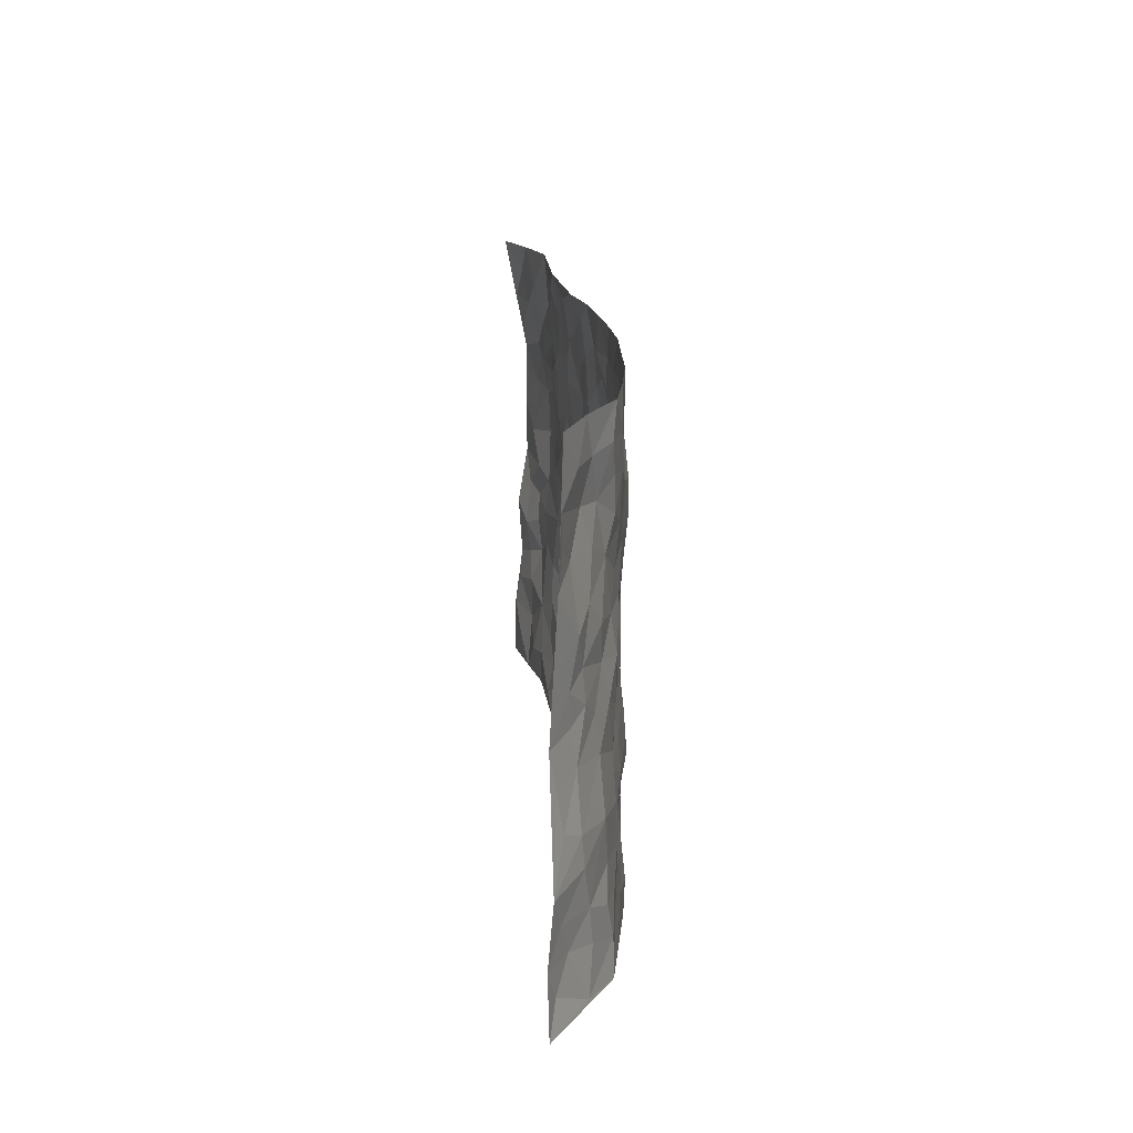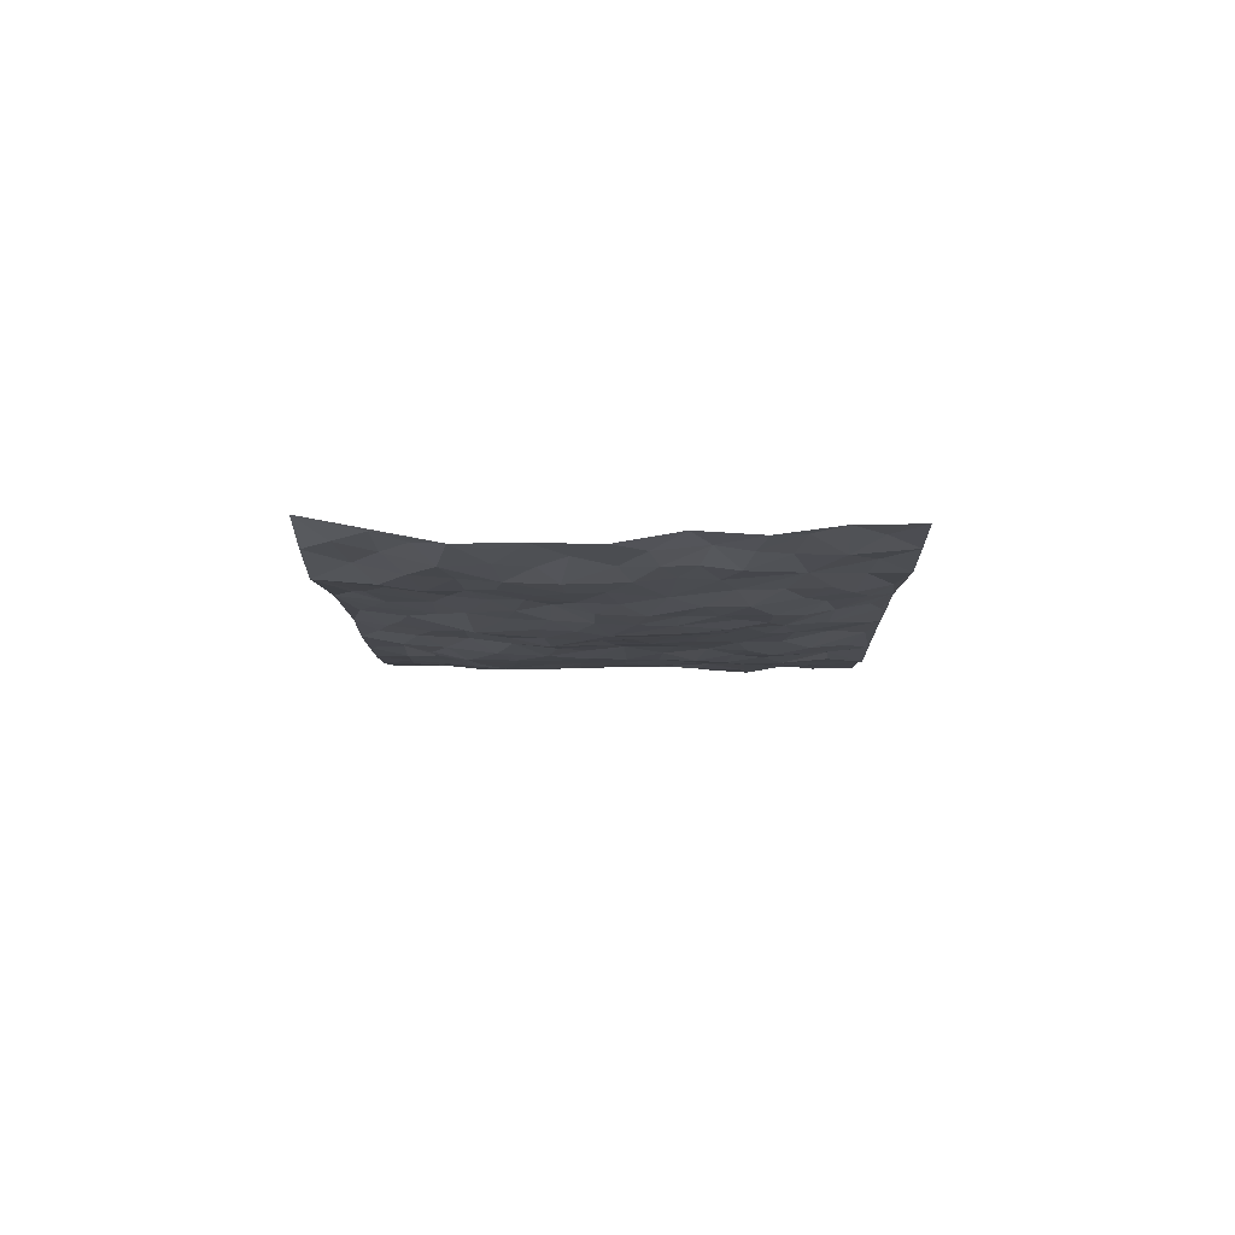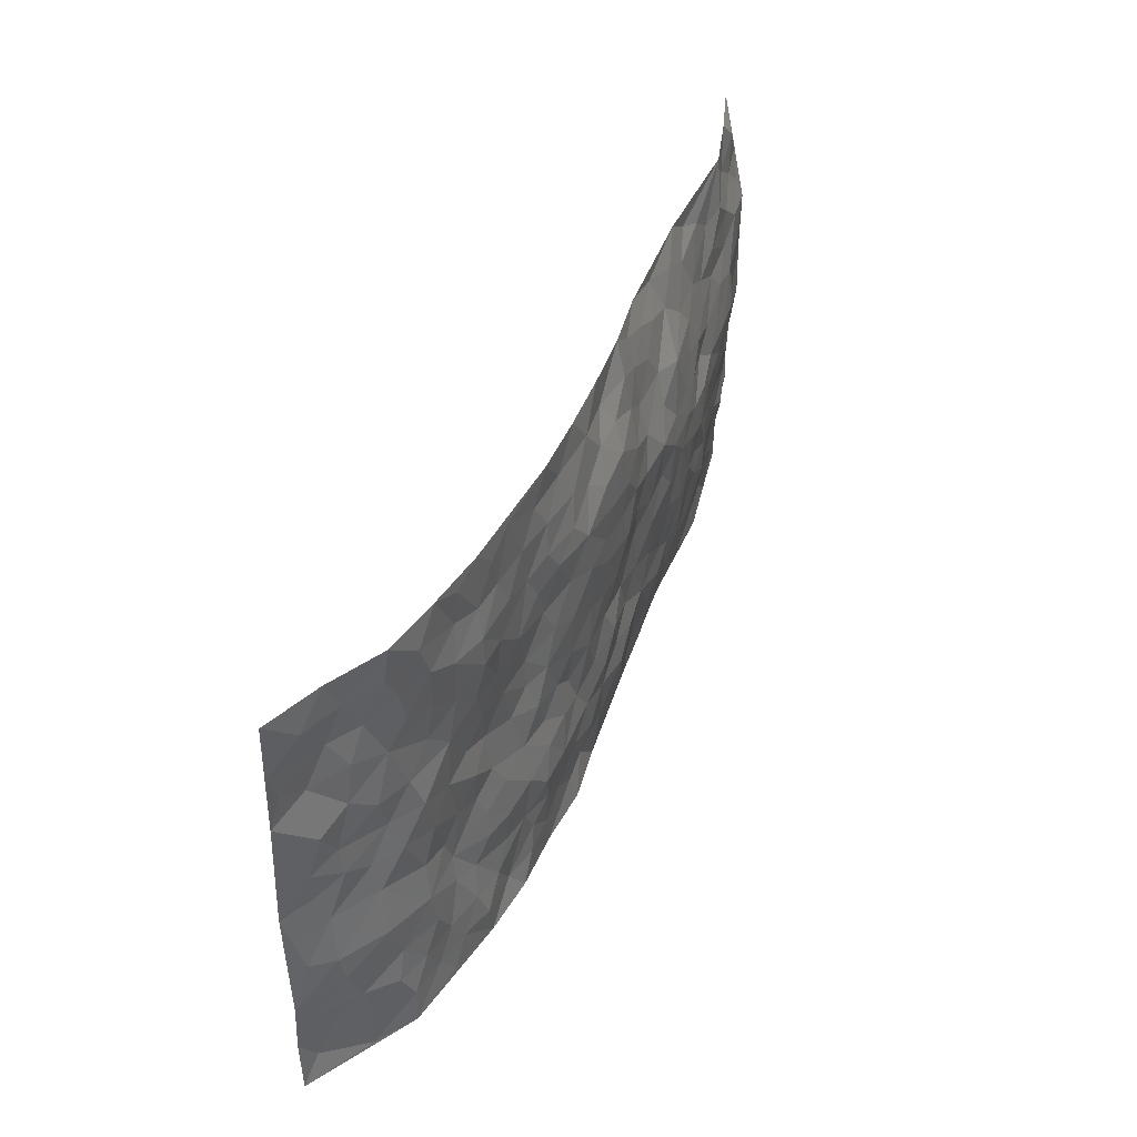
<metadata>
{"format":"obj","ext":"obj","renderer":"f3d","projection":"perspective","resolution":1024,"background":"white","views":[{"elev":16.9,"azim":86.1,"up":"+Y"},{"elev":-5.1,"azim":-89.1,"up":"+Z"},{"elev":44.3,"azim":114.3,"up":"+Y"}]}
</metadata>
<code>
v -0.9716 0.003296 0.09129
v -0.9677 0.9927 0.1085
v 0.9537 0.00223 0.1261
v 0.9614 1 0.1041
v -0.797 0.392 0.02743
v -0.9777 0.4995 0.0603
v -0.8572 0.3572 0.04033
v 0.003503 0.003485 -0.02592
v -0.9759 0.2514 0.07343
v -0.9175 0.338 0.06594
v -0.7301 0.003519 0.04304
v -0.9724 0.1277 0.08999
v -0.7104 0.2924 0.01664
v -0.8509 0.002925 0.06749
v -0.8416 0.2877 0.03351
v -0.4844 0.007243 0.03319
v -0.9532 0.1897 0.07852
v -0.2912 0.1682 -0.01928
v -0.7769 0.3213 0.02599
v -0.8594 0.1209 0.05673
v -0.9168 0.06558 0.08174
v -0.7906 0.06593 0.05833
v -0.6705 0.1279 0.02412
v -0.7199 0.0767 0.04284
v -0.8708 0.2081 0.05727
v -0.9082 0.2704 0.05656
v -0.7671 0.1778 0.03885
v -0.6913 0.21 0.01979
v -0.8637 0.4878 0.03885
v -0.9722 0.3762 0.08186
v -0.7336 0.997 0.03287
v -0.5364 0.2218 -0.01003
v 0.2632 0.1576 -0.04602
v -0.978 0.7486 0.06128
v -0.3676 0.3927 -0.03255
v -0.7833 0.7518 0.02836
v -0.7995 0.8306 0.03293
v -0.5837 0.4414 -0.0163
v -0.6009 0.6039 0.003078
v -0.4876 0.994 0.03052
v -0.9556 0.6864 0.05556
v -0.6636 0.5615 0.0002091
v -0.3916 0.7534 -0.02774
v -0.5094 0.2794 -0.01505
v -0.4591 0.2249 -0.01605
v -0.4937 0.1623 -0.005302
v -0.4503 0.6355 -0.02749
v -0.3684 0.5589 -0.04152
v 0.1674 0.473 -0.05229
v -0.3327 0.2213 -0.02546
v -0.2107 0.6102 -0.04316
v -0.3769 0.6281 -0.03633
v -0.2984 0.05999 -0.00285
v -0.628 0.7086 0.008648
v -0.3936 0.1947 -0.0158
v -0.8718 0.6174 0.03712
v -0.03707 0.3479 -0.05463
v 0.05901 0.3389 -0.05149
v 0.3003 0.4504 -0.04455
v -0.09523 0.5511 -0.0549
v -0.1649 0.5561 -0.04337
v 0.09331 0.6295 -0.06182
v -0.6342 0.3452 -0.004825
v -0.7516 0.5732 0.00708
v -0.9479 0.808 0.06741
v -0.5571 0.1311 0.01261
v -0.3625 0.01652 0.01704
v -0.7971 0.4653 0.01973
v -0.6154 0.1733 0.01282
v -0.6092 0.02165 0.03579
v -0.2402 0.005512 0.005173
v -0.6124 0.08999 0.02171
v -0.5424 0.05638 0.02341
v -0.4263 0.04201 0.02088
v -0.4476 0.1069 0.00817
v -0.8919 0.6855 0.03898
v -0.9651 0.8708 0.08253
v -0.7391 0.5084 0.009407
v 0.001294 0.9949 -0.0245
v -0.805 0.675 0.01966
v -0.5627 0.3141 -0.01319
v -0.5147 0.4601 -0.02498
v 0.006944 0.5707 -0.05696
v -0.04885 0.4823 -0.05219
v 0.00459 0.4192 -0.04967
v -0.1225 0.1284 -0.03581
v -0.5707 0.6685 -0.005114
v -0.9137 0.5618 0.04933
v -0.7338 0.6903 0.01423
v -0.4492 0.296 -0.02718
v -0.6324 0.2663 -0.004107
v -0.5024 0.6869 -0.01232
v -0.1722 0.4855 -0.0364
v -0.2621 0.4361 -0.03819
v -0.6484 0.6474 0.006603
v -0.008211 0.1177 -0.03827
v -0.4171 0.5093 -0.03682
v -0.3425 0.2885 -0.02387
v -0.2406 0.5038 -0.03824
v -0.1791 0.3822 -0.03609
v -0.9773 0.624 0.06245
v -0.7073 0.6218 0.00717
v -0.8166 0.5791 0.01492
v -0.3594 0.1119 -0.00601
v -0.5236 0.5322 -0.02236
v -0.6836 0.4053 0.007134
v -0.1281 0.3242 -0.03731
v -0.148 0.2498 -0.04296
v -0.5196 0.6103 -0.01689
v 0.1103 0.7284 -0.06064
v -0.001397 0.2148 -0.0452
v -0.07108 0.2731 -0.04447
v 0.006229 0.2878 -0.05482
v -0.4302 0.3628 -0.03276
v -0.1941 0.1851 -0.02811
v -0.656 0.4871 -0.002004
v -0.5574 0.3804 -0.01292
v -0.4934 0.3907 -0.02496
v -0.3084 0.524 -0.03598
v -0.258 0.3505 -0.03346
v -0.3561 0.4664 -0.03758
v -0.225 0.2715 -0.03302
v -0.08938 0.4112 -0.0428
v -0.5971 0.5308 -0.01328
v -0.09064 0.1981 -0.04801
v -0.2096 0.09641 -0.009403
v -0.3982 0.2583 -0.01984
v -0.9251 0.4374 0.05569
v -0.8673 0.4201 0.03769
v 0.09386 0.4218 -0.05575
v 0.2116 0.2374 -0.0572
v 0.08386 0.516 -0.057
v 0.02052 0.4873 -0.05415
v 0.1681 0.3923 -0.04565
v 0.7871 0.4977 0.04246
v 0.2222 0.4332 -0.04737
v 0.2694 0.313 -0.053
v 0.1621 0.5664 -0.05606
v 0.1236 0.9965 -0.0339
v -0.294 0.619 -0.04605
v 0.4266 0.8792 -0.0321
v 0.4921 0.9978 -0.0295
v -0.2129 0.778 -0.02308
v -0.05737 0.8625 -0.03811
v -0.3214 0.3487 -0.02966
v -0.4615 0.565 -0.03183
v -0.07104 0.05414 -0.02645
v -0.1539 0.02503 -0.008354
v 0.1241 0.004041 -0.04611
v 0.01463 0.8579 -0.0399
v -0.0163 0.6995 -0.05883
v 0.4252 0.1965 -0.03286
v 0.3451 0.2894 -0.04862
v 0.5941 0.5266 -0.00972
v 0.5268 0.5467 -0.01187
v 0.4594 0.1351 -0.03189
v 0.5258 0.2277 -0.01908
v 0.4173 0.3612 -0.03316
v 0.02337 0.6402 -0.05806
v -0.0591 0.6272 -0.05576
v -0.147 0.7291 -0.04765
v -0.08675 0.6929 -0.05688
v -0.06017 0.7912 -0.05436
v -0.1366 0.6328 -0.05209
v 0.02177 0.7743 -0.05713
v 0.2463 0.9975 -0.03938
v -0.01693 0.9228 -0.02288
v -0.2682 0.843 -0.01423
v -0.1977 0.8768 -0.01676
v -0.3156 0.7779 -0.01739
v -0.2412 0.9928 0.009377
v -0.228 0.6945 -0.03502
v -0.3185 0.6984 -0.03076
v -0.1395 0.8279 -0.03538
v -0.1201 0.9948 -0.01224
v 0.2203 0.745 -0.05263
v 0.1753 0.6662 -0.05324
v 0.3283 0.5942 -0.03221
v 0.2634 0.5222 -0.04658
v 0.2678 0.6649 -0.0416
v 0.427 0.7434 -0.03525
v 0.3578 0.6822 -0.03639
v 0.2878 0.7324 -0.04169
v 0.06968 0.9267 -0.03642
v 0.08027 0.8212 -0.04561
v 0.147 0.8566 -0.04683
v 0.2522 0.8724 -0.04401
v 0.3236 0.7926 -0.03683
v 0.2342 0.5946 -0.04895
v -0.878 0.8653 0.06085
v -0.6828 0.8148 0.01737
v -0.8698 0.7746 0.03757
v -0.8514 0.9956 0.06841
v -0.9173 0.9375 0.07286
v -0.8068 0.9189 0.05183
v -0.7338 0.8842 0.02351
v -0.6054 0.9267 0.02578
v -0.6625 0.8835 0.02694
v -0.6882 0.7439 0.01874
v -0.5607 0.812 0.01126
v -0.6223 0.7788 0.01649
v -0.511 0.8981 0.017
v -0.3907 0.8748 0.003026
v -0.5443 0.9563 0.03175
v -0.4649 0.8136 -0.0001056
v -0.4417 0.9327 0.01573
v -0.3427 0.9676 0.01788
v -0.5127 0.7588 -0.002912
v -0.3193 0.8977 -0.001666
v -0.2567 0.9264 -0.003019
v 0.1582 0.7839 -0.05379
v 0.2569 0.8034 -0.04728
v 0.1897 0.9318 -0.03706
v 0.3954 0.8114 -0.03668
v 0.3392 0.8799 -0.0368
v 0.3834 0.9817 -0.03432
v 0.2904 0.9367 -0.03734
v 0.4439 0.9473 -0.03287
v 0.3823 0.4925 -0.02753
v 0.3273 0.5279 -0.03318
v 0.4862 0.6032 -0.02502
v 0.4344 0.6636 -0.03054
v 0.4078 0.5871 -0.02724
v 0.3562 0.1902 -0.03953
v 0.4845 0.3346 -0.02424
v 0.461 0.5219 -0.0157
v 0.3495 0.3872 -0.03803
v -0.1231 0.9124 -0.02753
v -0.1809 0.9534 -0.006388
v 0.3237 0.1331 -0.04243
v 0.6161 0.01528 -0.01438
v 0.2034 0.3331 -0.05427
v 0.2737 0.384 -0.04393
v 0.5864 0.2482 -0.00952
v 0.7361 0.9976 0.00521
v 0.9579 0.2513 0.1189
v 0.4952 0.8115 -0.0364
v 0.719 0.488 0.01371
v 0.4917 0.7459 -0.0375
v 0.9554 0.5018 0.1258
v 0.6721 0.2951 -0.003565
v 0.5117 0.4679 -0.01973
v 0.779 0.3117 0.02373
v 0.5634 0.4159 -0.009406
v 0.4941 0.002316 -0.03399
v 0.09192 0.2516 -0.05239
v 0.5099 0.0775 -0.03517
v 0.1366 0.3183 -0.04873
v 0.4203 0.2666 -0.03779
v 0.8674 0.2658 0.06377
v 0.644 0.4623 -0.004282
v 0.5819 0.08288 -0.0192
v 0.4511 0.4255 -0.02231
v 0.6092 0.3723 -0.001016
v 0.2907 0.2319 -0.05729
v 0.482 0.2717 -0.02853
v 0.2673 0.07857 -0.04202
v 0.3712 0.001996 -0.04377
v 0.2473 0.002055 -0.03991
v 0.2039 0.1151 -0.04053
v 0.07009 0.1691 -0.05164
v 0.1475 0.1894 -0.05162
v 0.6159 0.1482 -0.01084
v 0.7749 0.4236 0.03292
v 0.7493 0.222 0.01684
v 0.6542 0.08148 -0.00467
v 0.6712 0.3854 0.003349
v 0.7195 0.34 0.01179
v 0.8785 0.3272 0.06958
v 0.7425 0.5682 0.02852
v 0.6953 0.1465 0.0004353
v 0.7653 0.1509 0.01799
v 0.8349 0.3683 0.05411
v 0.9264 0.3508 0.1012
v 0.8754 0.4397 0.07742
v 0.584 0.3133 -0.003993
v 0.8153 0.1068 0.04667
v 0.3359 0.06323 -0.04332
v 0.4146 0.06848 -0.0301
v 0.07426 0.07959 -0.02927
v 0.1454 0.07315 -0.03853
v 0.9601 0.7514 0.1121
v 0.7354 0.08032 0.005544
v 0.6587 0.2167 -0.00703
v 0.9411 0.4262 0.114
v 0.8922 0.5104 0.09063
v 0.8064 0.2511 0.03851
v 0.5371 0.149 -0.02604
v 0.7382 0.002568 0.004548
v 0.5049 0.394 -0.01579
v 0.916 0.06444 0.1137
v 0.9522 0.1269 0.129
v 0.8345 0.1809 0.05336
v 0.8805 0.1255 0.09153
v 0.8219 0.01002 0.05242
v 0.9176 0.1894 0.1057
v 0.6692 0.5562 -0.003418
v 0.6923 0.6332 0.009419
v 0.5877 0.636 -0.01324
v 0.8192 0.6925 0.05392
v 0.6338 0.771 -0.009691
v 0.9389 0.6265 0.1084
v 0.7657 0.6424 0.02968
v 0.8462 0.5964 0.06654
v 0.7315 0.744 0.02224
v 0.8389 0.5316 0.06099
v 0.9022 0.5754 0.09138
v 0.8827 0.6607 0.07437
v 0.641 0.6925 -0.0005469
v 0.5681 0.7236 -0.01957
v 0.5127 0.6739 -0.02737
v 0.8405 0.8535 0.07121
v 0.7133 0.8706 0.005954
v 0.8053 0.7777 0.04937
v 0.8817 0.7791 0.0894
v 0.7736 0.8447 0.0404
v 0.958 0.8757 0.1072
v 0.6955 0.802 0.00347
v 0.9367 0.8129 0.1042
v 0.7429 0.9308 0.01146
v 0.8459 0.999 0.06091
v 0.6143 0.998 -0.01455
v 0.8129 0.9262 0.05014
v 0.8955 0.9287 0.07754
v 0.6647 0.9341 -0.0102
v 0.5596 0.9009 -0.01881
v 0.4949 0.8807 -0.029
v 0.5533 0.9692 -0.02272
v 0.5732 0.8214 -0.02315
v 0.6394 0.8602 -0.01348
f 29 6 128
f 12 21 20
f 26 10 9
f 55 45 46
f 27 19 15
f 26 9 17
f 101 6 88
f 12 1 21
f 7 15 19
f 125 86 96
f 84 123 85
f 129 29 128
f 25 27 15
f 12 20 17
f 73 75 66
f 22 14 11
f 26 17 25
f 9 12 17
f 25 15 26
f 5 129 7
f 52 146 48
f 55 18 50
f 7 19 5
f 20 27 25
f 124 82 105
f 41 76 34
f 20 14 22
f 14 20 21
f 14 21 1
f 24 22 11
f 24 27 22
f 72 66 69
f 69 32 91
f 70 24 11
f 24 23 27
f 17 20 25
f 27 20 22
f 10 15 7
f 10 26 15
f 23 28 27
f 27 13 19
f 28 23 69
f 13 27 28
f 119 121 94
f 10 7 129
f 6 30 128
f 9 10 30
f 36 192 80
f 80 102 89
f 118 81 44
f 64 103 78
f 115 126 86
f 45 32 46
f 91 63 13
f 129 68 29
f 95 87 54
f 95 54 199
f 202 40 204
f 82 97 105
f 29 88 6
f 18 55 104
f 148 126 71
f 38 82 124
f 50 18 122
f 117 82 38
f 5 19 106
f 82 117 118
f 80 64 102
f 127 45 55
f 194 77 190
f 98 35 114
f 39 124 105
f 127 50 98
f 106 19 13
f 66 75 46
f 39 95 42
f 63 117 38
f 95 89 102
f 101 56 76
f 51 140 99
f 18 53 126
f 62 83 132
f 45 127 90
f 112 113 57
f 103 29 68
f 130 85 58
f 109 39 105
f 35 94 121
f 113 246 58
f 151 165 163
f 120 100 94
f 114 127 98
f 192 190 65
f 95 39 87
f 36 191 37
f 67 104 74
f 56 101 88
f 13 63 106
f 192 34 76
f 268 241 243
f 108 115 125
f 93 84 60
f 133 84 85
f 156 288 157
f 101 76 41
f 80 103 64
f 105 97 146
f 99 61 51
f 92 109 47
f 125 96 111
f 158 227 153
f 75 104 55
f 69 66 32
f 81 91 32
f 106 78 68
f 42 64 78
f 77 34 65
f 24 70 72
f 75 73 16
f 16 71 67
f 2 34 77
f 13 28 91
f 103 56 88
f 56 80 76
f 72 69 23
f 11 16 70
f 16 73 70
f 16 67 74
f 115 18 126
f 24 72 23
f 73 72 70
f 16 74 75
f 72 73 66
f 32 45 44
f 84 83 60
f 66 46 32
f 78 106 116
f 117 63 81
f 67 53 104
f 103 68 78
f 69 91 28
f 36 80 89
f 106 38 116
f 106 68 5
f 81 118 117
f 62 132 138
f 32 44 81
f 53 67 71
f 57 58 85
f 123 100 107
f 93 60 61
f 33 230 224
f 8 96 147
f 132 133 130
f 140 48 119
f 93 100 123
f 122 98 50
f 164 60 160
f 53 71 126
f 125 112 108
f 193 194 195
f 75 55 46
f 63 91 81
f 56 103 80
f 196 198 31
f 18 104 53
f 121 48 97
f 38 106 63
f 118 97 82
f 97 35 121
f 51 172 140
f 130 134 49
f 87 39 109
f 288 252 263
f 97 114 35
f 47 43 92
f 57 113 58
f 248 130 58
f 34 101 41
f 114 90 127
f 116 124 42
f 145 94 35
f 118 114 97
f 167 79 175
f 98 145 35
f 85 123 57
f 43 47 52
f 199 36 89
f 42 78 116
f 159 83 62
f 88 29 103
f 74 104 75
f 118 44 90
f 173 140 172
f 42 95 102
f 190 192 37
f 65 190 77
f 89 95 199
f 125 111 112
f 92 87 109
f 18 115 122
f 177 180 176
f 112 57 107
f 109 105 146
f 93 94 100
f 285 286 275
f 96 86 147
f 137 232 131
f 57 123 107
f 87 92 208
f 49 134 136
f 132 130 49
f 161 164 162
f 50 127 55
f 122 108 107
f 122 107 100
f 48 140 52
f 118 90 114
f 99 119 94
f 123 84 93
f 36 37 192
f 48 121 119
f 120 122 100
f 39 42 124
f 38 124 116
f 248 58 246
f 44 45 90
f 98 122 120
f 146 52 47
f 94 93 99
f 168 209 170
f 212 183 188
f 202 197 200
f 42 102 64
f 107 108 112
f 99 93 61
f 8 280 96
f 112 111 113
f 125 115 86
f 115 108 122
f 128 30 10
f 5 68 129
f 10 129 128
f 132 49 138
f 83 84 133
f 130 133 85
f 83 133 132
f 248 134 130
f 156 152 224
f 151 110 165
f 212 186 211
f 153 224 249
f 254 251 244
f 246 261 262
f 225 158 249
f 49 136 179
f 185 184 150
f 214 188 181
f 181 188 182
f 161 163 174
f 143 170 172
f 110 211 185
f 184 79 167
f 174 228 169
f 62 110 159
f 163 150 144
f 210 169 229
f 170 143 168
f 176 211 110
f 98 120 145
f 94 145 120
f 48 146 97
f 109 146 47
f 148 86 126
f 147 86 148
f 71 8 148
f 8 147 148
f 244 276 254
f 232 136 134
f 174 143 161
f 60 83 160
f 163 162 151
f 159 160 83
f 261 281 262
f 259 281 149
f 219 220 59
f 246 113 111
f 33 255 131
f 157 256 152
f 137 255 153
f 230 278 279
f 262 260 33
f 154 155 242
f 131 255 137
f 248 131 232
f 281 280 149
f 259 258 278
f 220 179 59
f 159 151 160
f 162 160 151
f 164 61 60
f 228 174 144
f 144 174 163
f 159 110 151
f 161 172 164
f 186 184 185
f 161 162 163
f 61 164 51
f 160 162 164
f 187 217 213
f 150 163 165
f 205 202 200
f 79 184 139
f 170 43 173
f 174 169 143
f 161 143 172
f 167 144 150
f 176 180 183
f 172 170 173
f 223 226 221
f 185 150 165
f 99 140 119
f 207 206 203
f 172 51 164
f 43 52 173
f 173 52 140
f 167 175 228
f 228 229 169
f 210 168 169
f 177 110 62
f 189 138 179
f 62 138 177
f 136 232 233
f 181 182 222
f 150 184 167
f 178 180 189
f 49 179 138
f 177 138 189
f 180 178 182
f 178 179 220
f 307 308 304
f 222 223 221
f 215 187 188
f 176 183 212
f 187 213 186
f 214 215 188
f 185 211 186
f 237 181 239
f 182 188 183
f 110 185 165
f 216 215 141
f 211 176 212
f 182 183 180
f 176 110 177
f 213 184 186
f 178 189 179
f 177 189 180
f 195 190 37
f 197 198 200
f 195 194 190
f 34 192 65
f 80 192 76
f 37 196 195
f 194 2 77
f 193 2 194
f 196 37 191
f 31 193 195
f 198 196 191
f 31 195 196
f 199 201 191
f 197 204 31
f 198 191 201
f 31 198 197
f 201 199 54
f 36 199 191
f 54 208 201
f 208 43 205
f 208 54 87
f 198 201 200
f 206 205 203
f 43 170 203
f 210 207 209
f 40 202 206
f 31 204 40
f 197 202 204
f 208 205 200
f 43 203 205
f 205 206 202
f 203 209 207
f 171 40 207
f 40 206 207
f 208 200 201
f 43 208 92
f 170 209 203
f 168 143 169
f 207 210 171
f 168 210 209
f 188 187 212
f 212 187 186
f 166 139 213
f 184 213 139
f 237 214 181
f 215 214 141
f 216 141 218
f 213 217 166
f 142 166 216
f 217 216 166
f 187 215 217
f 216 217 215
f 237 141 214
f 142 216 218
f 223 222 182
f 179 136 59
f 223 220 219
f 267 238 251
f 237 327 141
f 223 182 178
f 158 290 253
f 220 223 178
f 59 233 227
f 233 59 136
f 248 246 131
f 153 249 158
f 251 254 267
f 223 219 226
f 111 261 246
f 297 251 238
f 276 256 157
f 167 228 144
f 229 228 175
f 175 171 229
f 229 171 210
f 260 257 33
f 265 271 272
f 266 289 283
f 269 243 250
f 249 224 152
f 266 283 271
f 227 233 137
f 253 227 158
f 325 313 320
f 135 264 275
f 310 329 239
f 270 298 297
f 249 256 225
f 275 273 269
f 311 222 221
f 155 154 299
f 234 276 157
f 310 311 299
f 222 239 181
f 221 226 155
f 266 263 252
f 242 290 244
f 264 273 275
f 273 264 243
f 242 244 154
f 276 290 225
f 288 234 157
f 240 282 302
f 275 286 306
f 225 290 158
f 234 263 284
f 241 254 276
f 233 232 137
f 137 153 227
f 264 135 238
f 244 251 154
f 260 259 257
f 227 253 219
f 33 224 255
f 154 297 299
f 240 302 307
f 297 154 251
f 264 268 243
f 253 226 219
f 271 284 263
f 277 294 293
f 290 242 253
f 241 234 284
f 59 227 219
f 242 155 226
f 252 245 231
f 157 152 156
f 257 230 33
f 152 256 249
f 278 230 257
f 262 33 131
f 224 153 255
f 259 278 257
f 134 248 232
f 230 279 224
f 96 261 111
f 261 96 280
f 280 281 261
f 246 262 131
f 252 247 245
f 268 267 241
f 283 277 272
f 288 247 252
f 275 274 285
f 295 291 294
f 267 268 264
f 263 234 288
f 309 310 299
f 290 276 244
f 283 272 271
f 267 254 241
f 265 243 241
f 236 240 285
f 297 238 270
f 303 305 298
f 241 276 234
f 221 155 299
f 272 277 293
f 250 243 287
f 286 285 240
f 284 271 265
f 271 263 266
f 295 3 291
f 225 256 276
f 241 284 265
f 289 266 231
f 3 292 291
f 321 235 323
f 293 294 296
f 279 278 258
f 245 279 258
f 279 156 224
f 260 281 259
f 280 8 149
f 262 281 260
f 231 266 252
f 267 264 238
f 306 304 270
f 283 289 295
f 243 269 273
f 236 269 250
f 294 292 296
f 274 236 285
f 269 274 275
f 250 287 293
f 245 289 231
f 236 274 269
f 156 279 247
f 242 226 253
f 247 279 245
f 243 265 287
f 288 156 247
f 265 272 293
f 296 292 236
f 293 287 265
f 295 294 277
f 277 283 295
f 236 250 296
f 289 3 295
f 292 294 291
f 293 296 250
f 300 304 308
f 325 320 235
f 329 330 326
f 270 304 303
f 270 303 298
f 309 305 301
f 135 306 270
f 299 297 298
f 298 309 299
f 238 135 270
f 300 314 305
f 303 300 305
f 304 306 307
f 300 303 304
f 282 319 315
f 322 325 235
f 275 306 135
f 307 306 286
f 240 307 286
f 308 307 302
f 302 282 308
f 308 282 315
f 305 309 298
f 310 309 301
f 310 301 329
f 310 239 311
f 222 311 239
f 299 311 221
f 319 312 315
f 312 323 316
f 301 305 318
f 305 314 316
f 300 308 315
f 316 314 312
f 312 314 315
f 315 314 300
f 323 312 324
f 316 313 318
f 282 4 317
f 330 313 325
f 4 321 324
f 235 320 323
f 282 317 319
f 312 319 317
f 326 325 322
f 316 320 313
f 316 318 305
f 142 218 327
f 327 218 141
f 316 323 320
f 324 312 317
f 4 324 317
f 321 323 324
f 318 313 330
f 328 326 322
f 326 327 329
f 329 327 237
f 326 328 327
f 322 142 328
f 327 328 142
f 329 237 239
f 301 318 330
f 326 330 325
f 330 329 301

</code>
